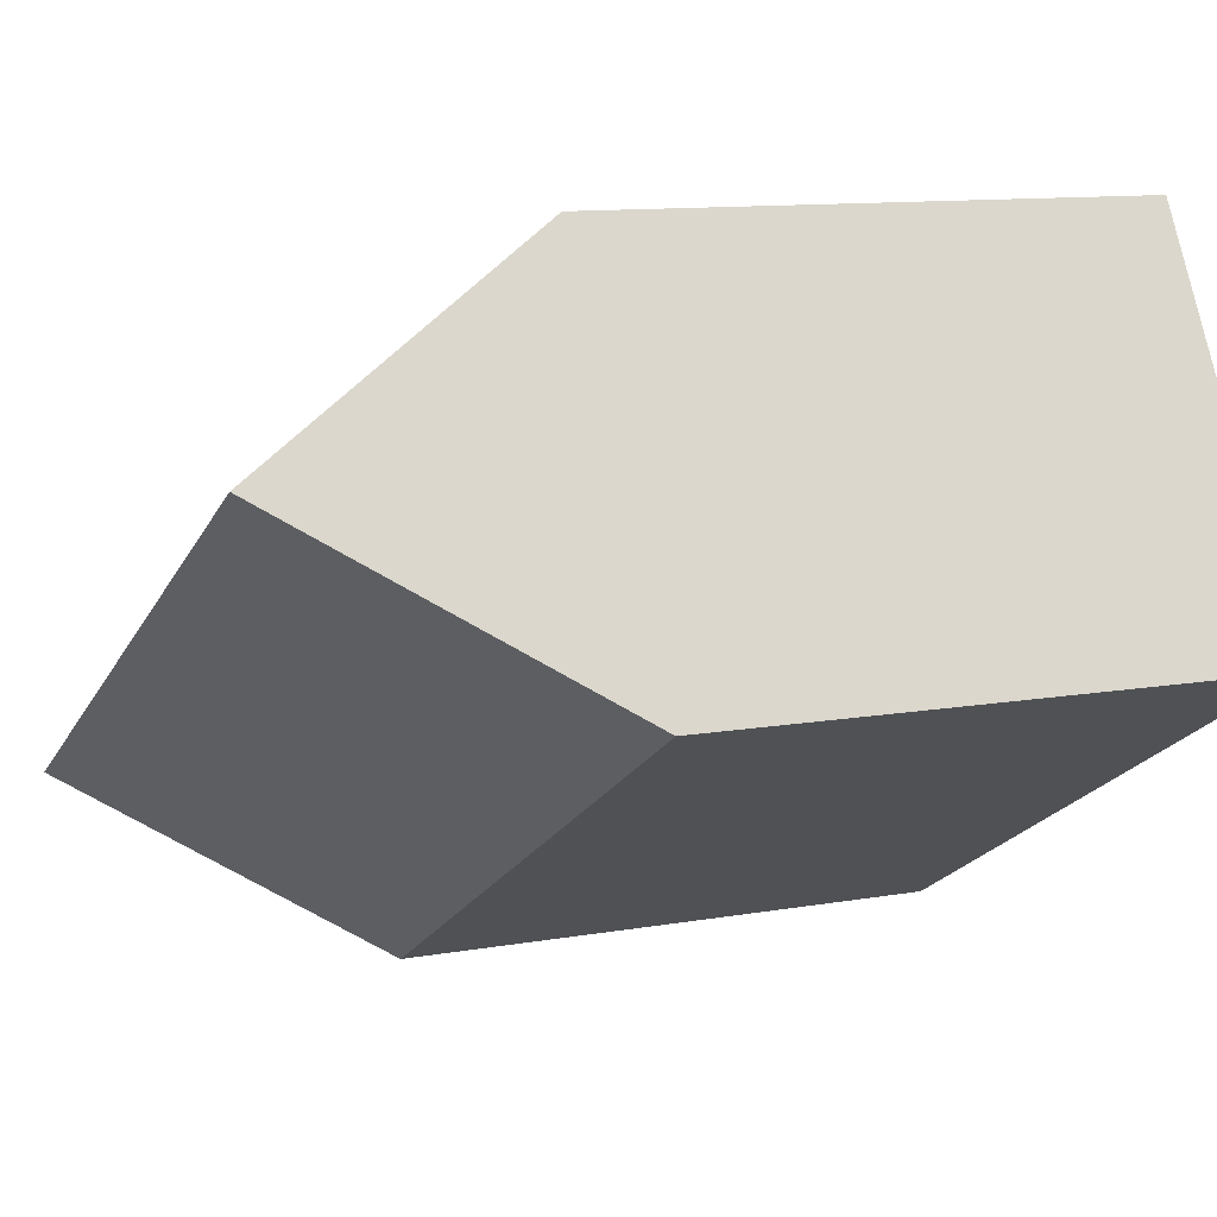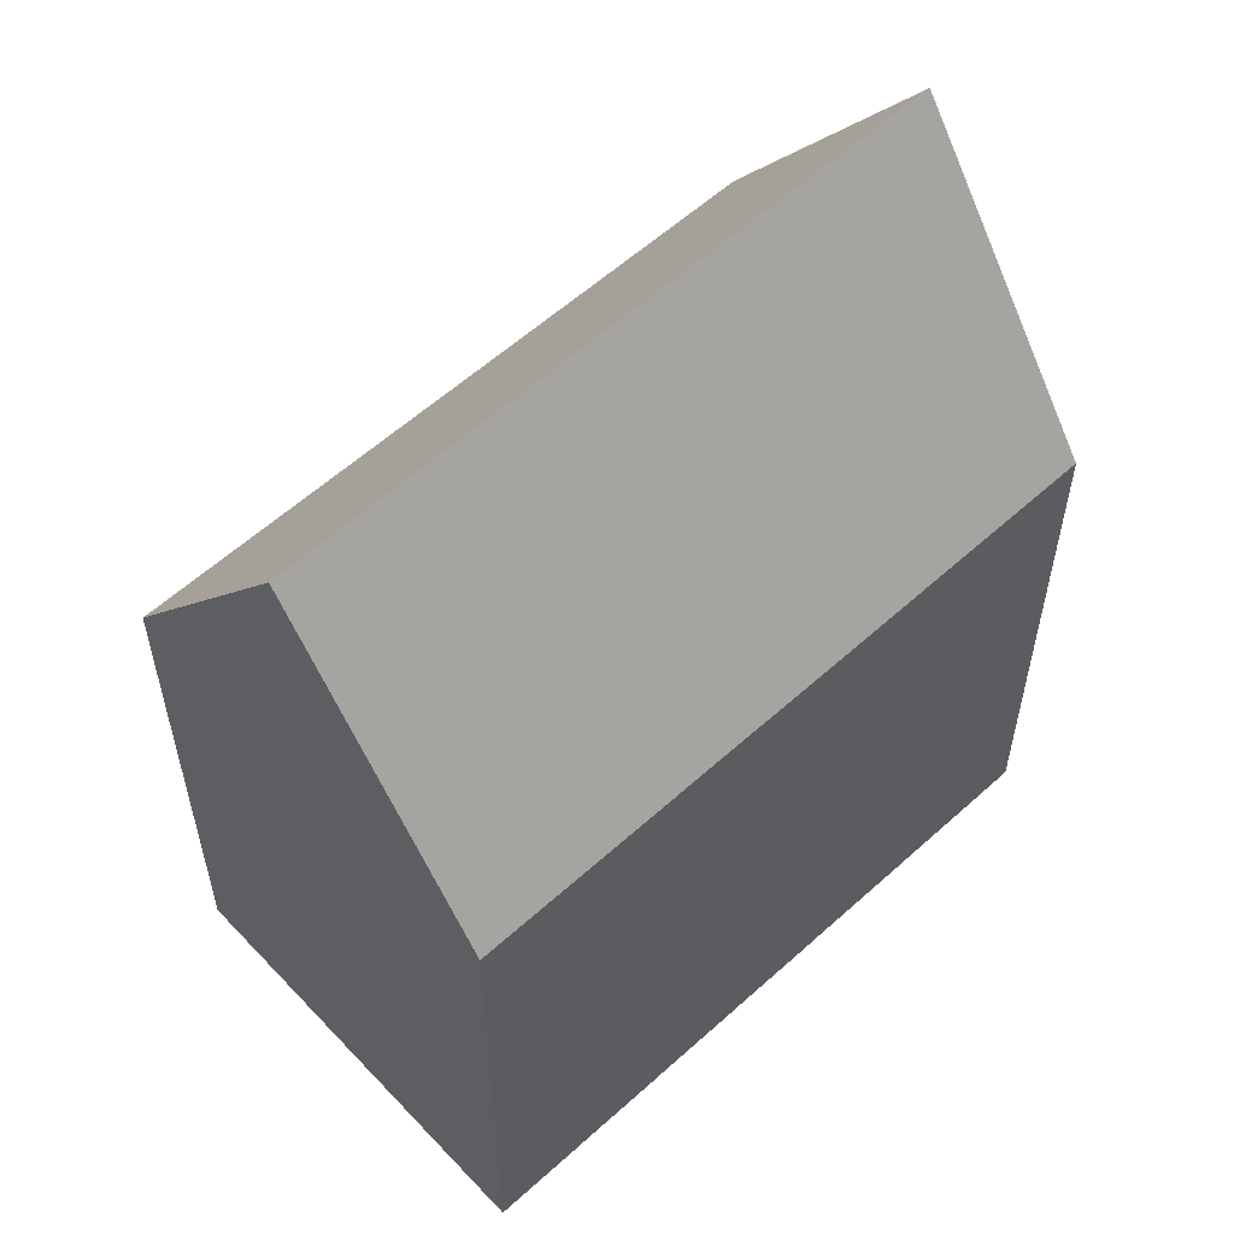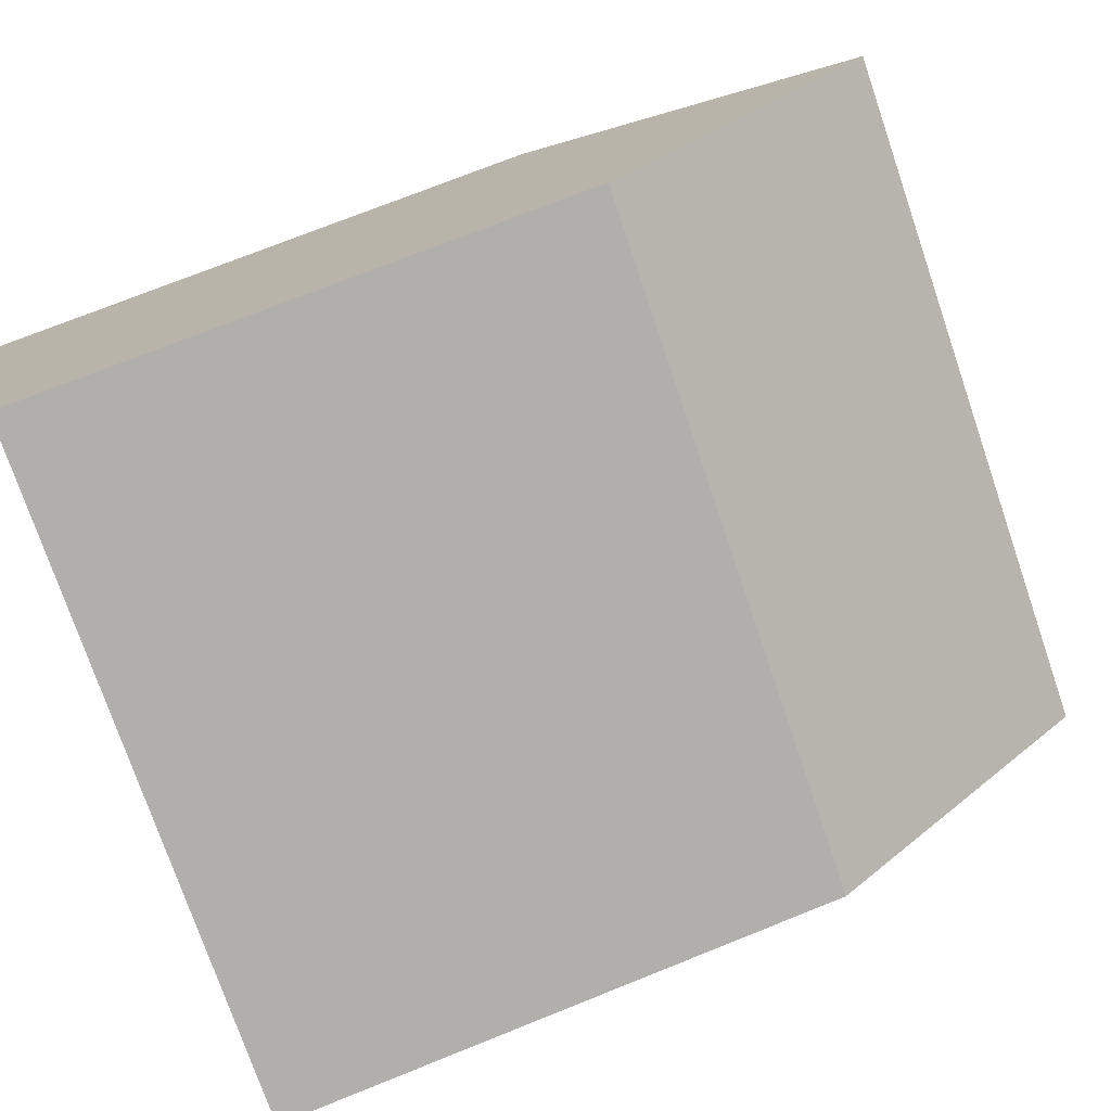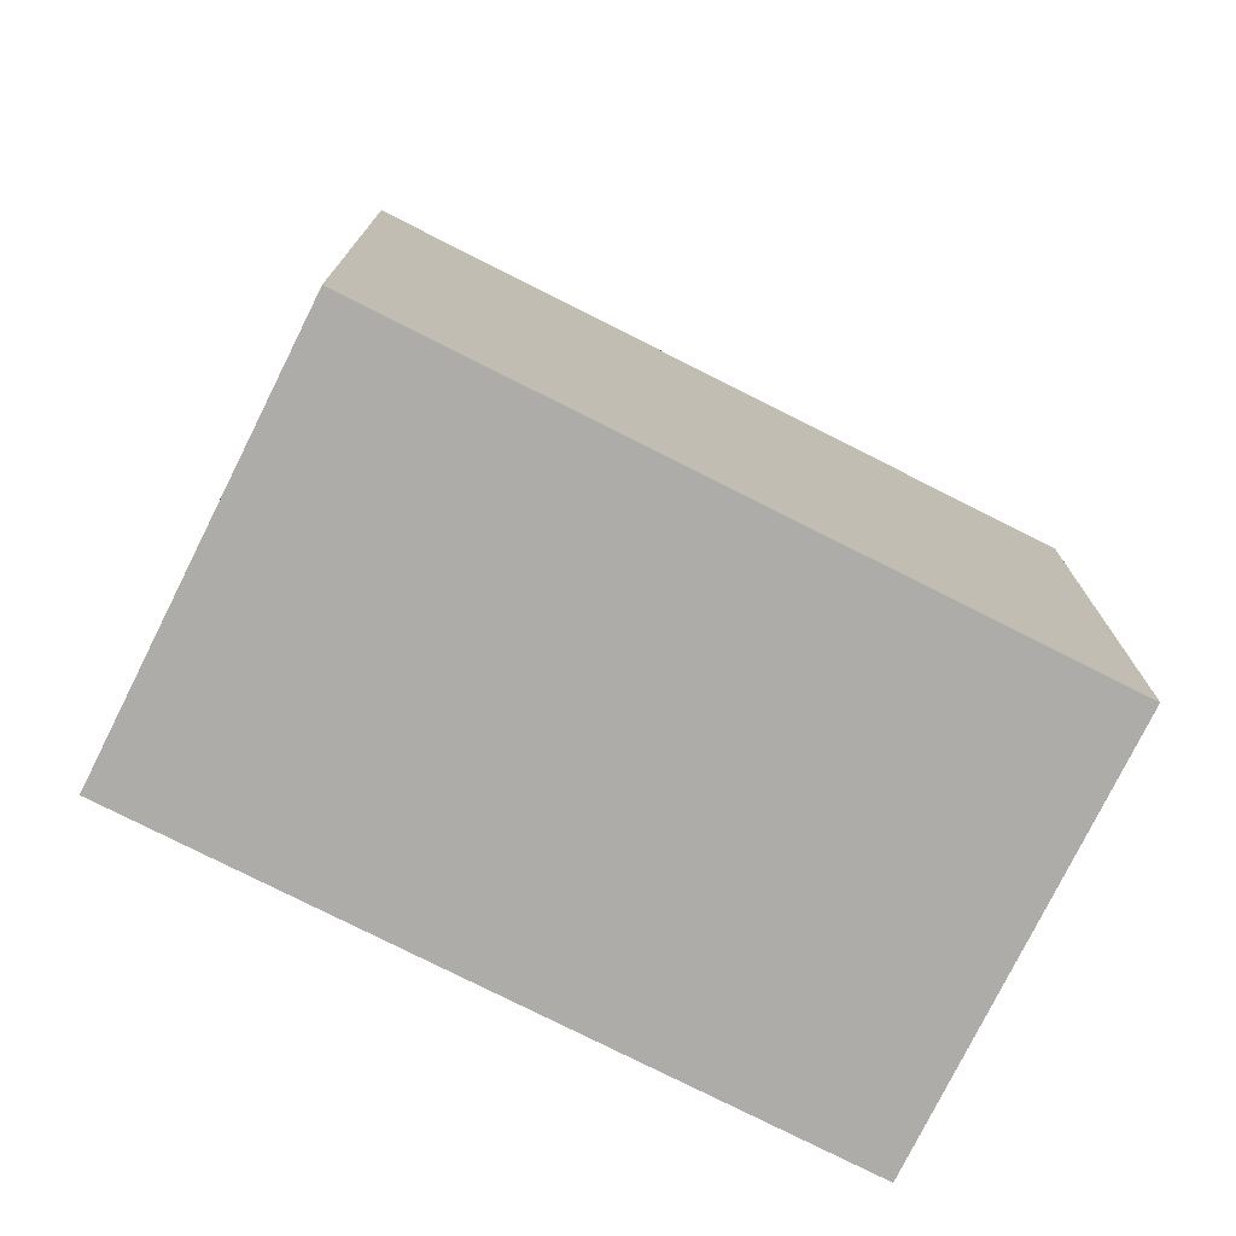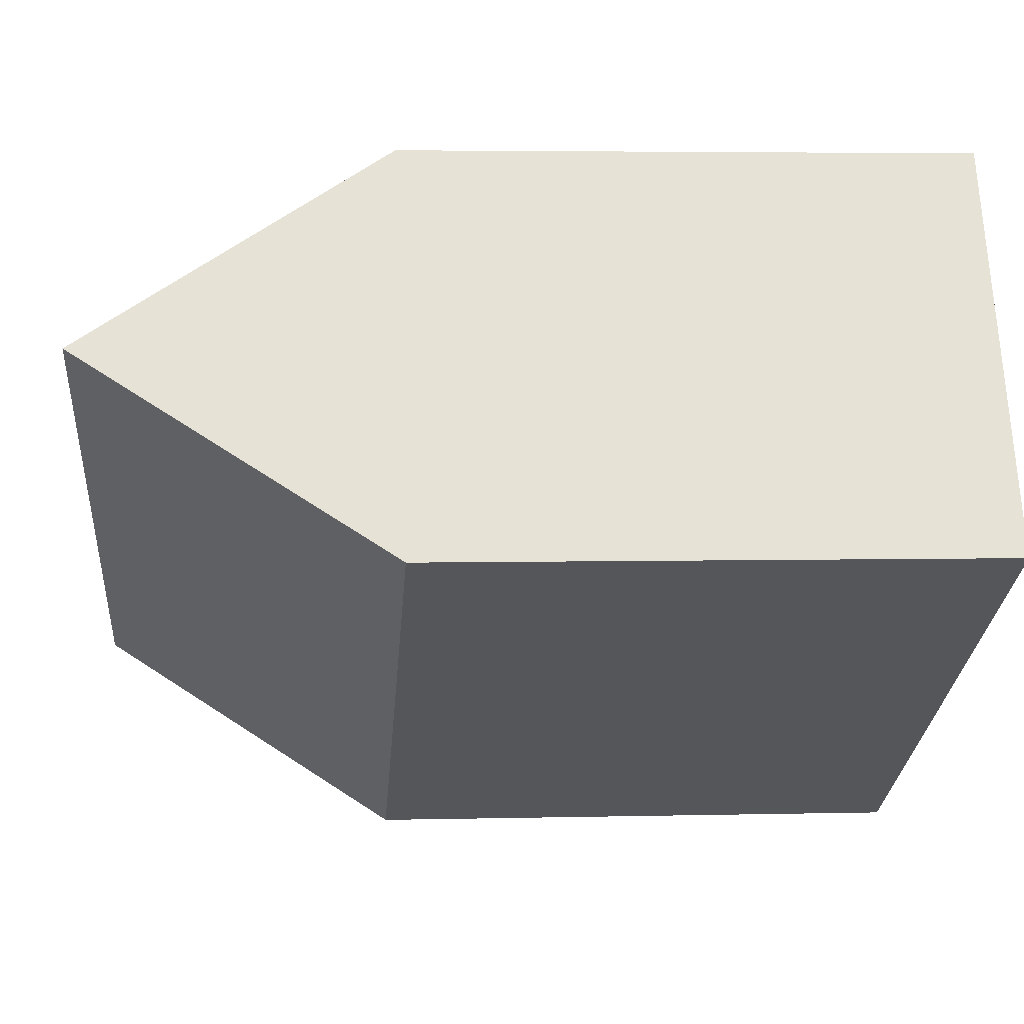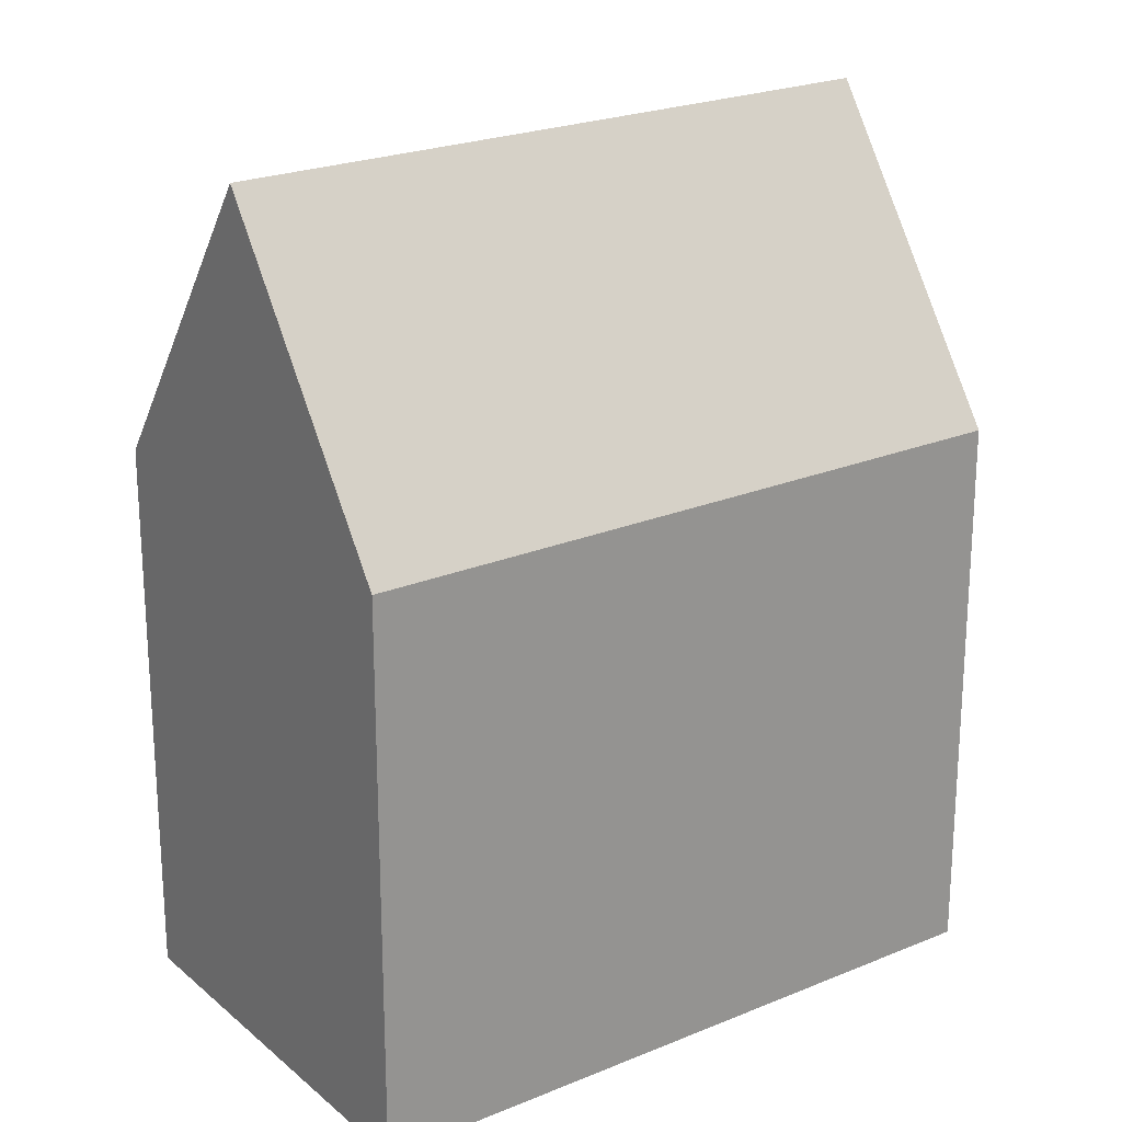
<metadata>
{"format":"obj","ext":"obj","renderer":"f3d","projection":"perspective","resolution":1024,"background":"white","views":[{"elev":10.9,"azim":-114.0,"up":"+Z"},{"elev":58.4,"azim":166.7,"up":"+Y"},{"elev":73.9,"azim":68.2,"up":"+Z"},{"elev":-76.8,"azim":2.9,"up":"+Y"},{"elev":4.1,"azim":-94.6,"up":"+Z"},{"elev":22.6,"azim":174.1,"up":"+Y"}]}
</metadata>
<code>
v  5.308 14.12 9.442
v  17.85 21.82 -3.962
v  2.657 21.82 4.726
v  11.99 14.1 5.636
v  20.51 14.07 0.783
v  13.95 14.09 4.518
v  0.19 14.65 0.338
v  6.658 14.1 -3.809
v  0 14.1 8.634e-16
v  8.437 14.1 -4.826
v  15.19 14.1 -8.69
v  15.41 14.73 -8.307
v  15.39 14.67 -8.341
v  15.19 5.321e-16 -8.69
v  0 0 0
v  8.437 2.955e-16 -4.826
v  6.658 2.332e-16 -3.809
v  0.19 -2.07e-17 0.338
v  5.308 -5.782e-16 9.442
v  2.657 -2.894e-16 4.726
v  13.95 -2.766e-16 4.518
v  20.51 -4.794e-17 0.783
v  11.99 -3.451e-16 5.636
v  17.85 2.426e-16 -3.962
v  15.41 5.087e-16 -8.307
v  15.39 5.107e-16 -8.341
g defaultobject
f 1 2 3
f 2 1 4
f 2 4 5
f 5 4 6
f 7 8 9
f 8 7 3
f 8 3 2
f 8 2 10
f 10 2 11
f 11 2 12
f 11 12 13
f 14 10 11
f 10 14 8
f 8 14 9
f 9 14 15
f 15 14 16
f 15 16 17
f 7 1 3
f 1 7 9
f 1 9 15
f 1 15 18
f 1 18 19
f 19 18 20
f 19 4 1
f 4 19 6
f 6 19 5
f 5 19 21
f 5 21 22
f 21 19 23
f 5 12 2
f 12 5 22
f 12 22 13
f 13 22 11
f 11 22 14
f 14 22 24
f 14 24 25
f 14 25 26
f 17 18 15
f 18 17 20
f 20 17 19
f 19 17 23
f 23 17 16
f 23 16 21
f 21 16 14
f 21 14 22
f 22 14 25
f 25 14 26
f 22 25 24

</code>
